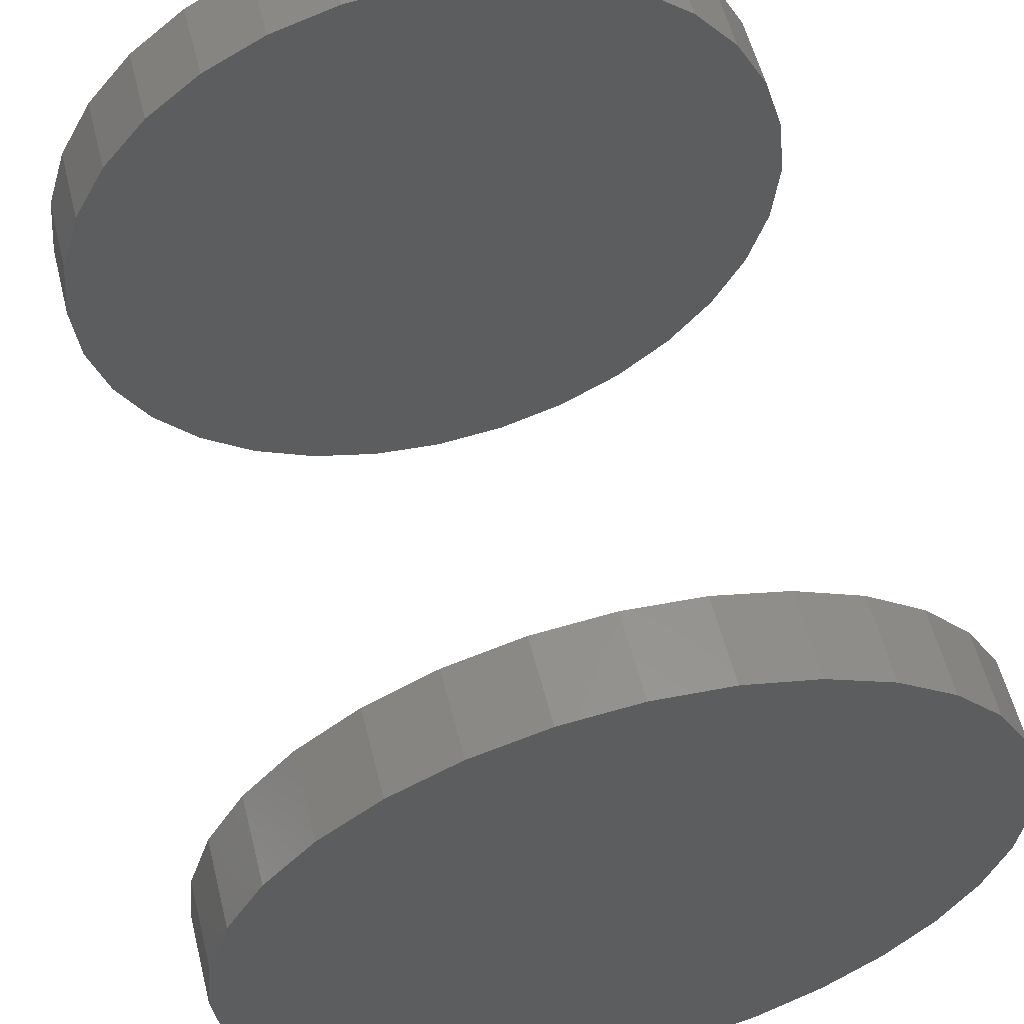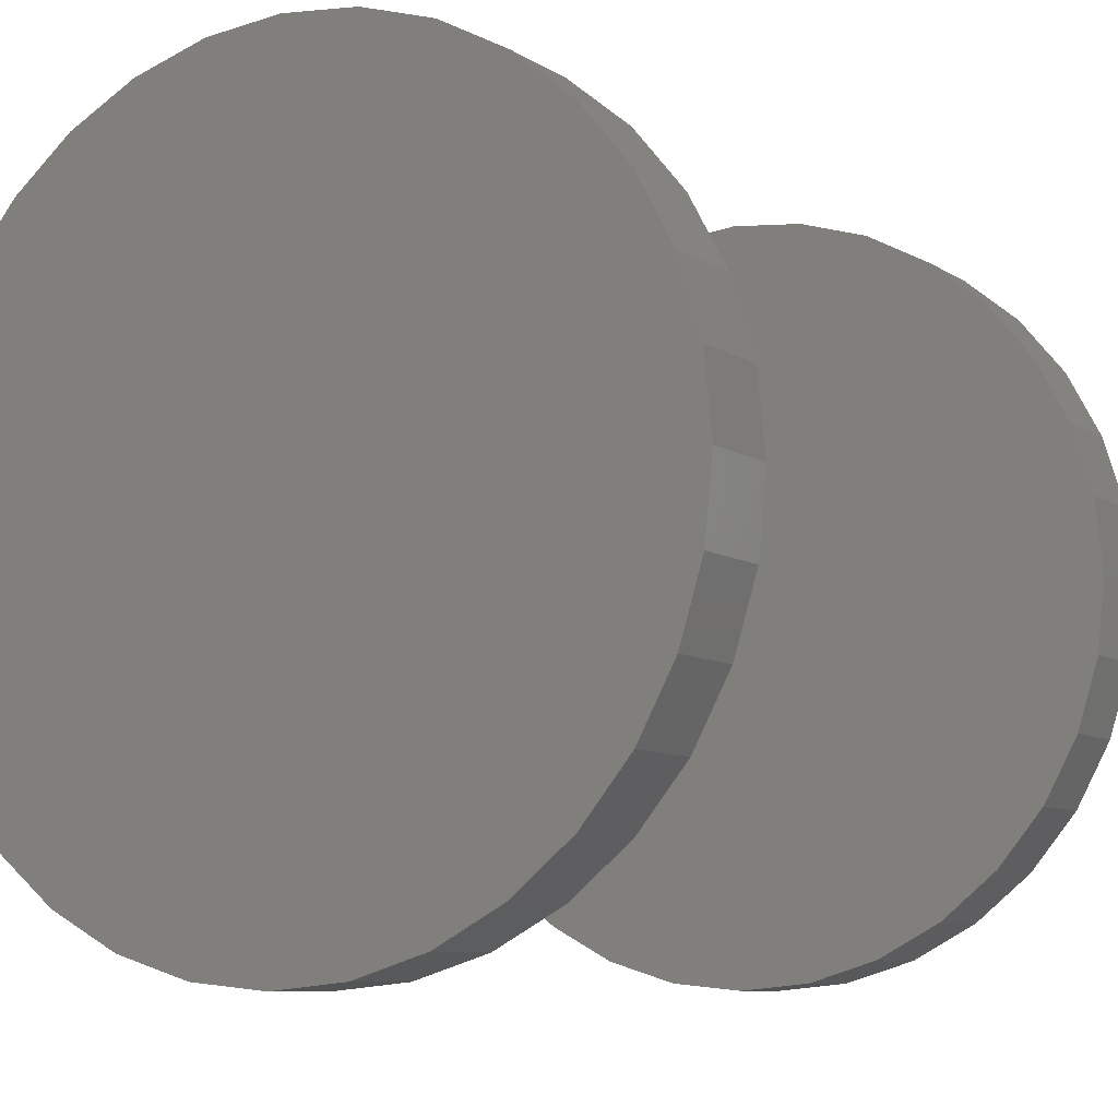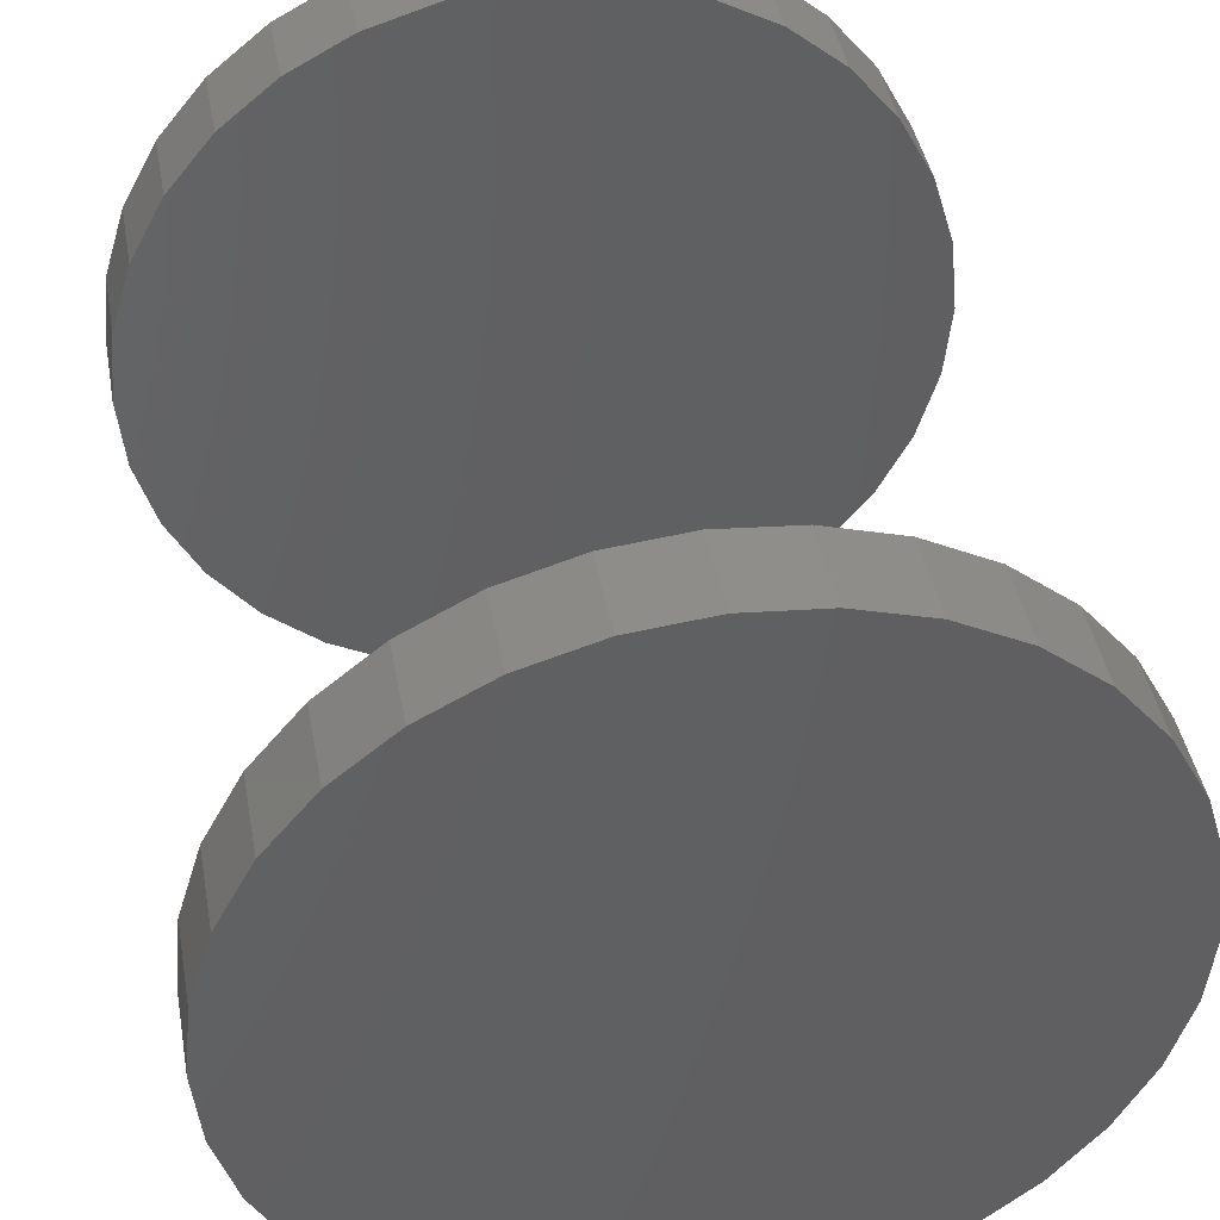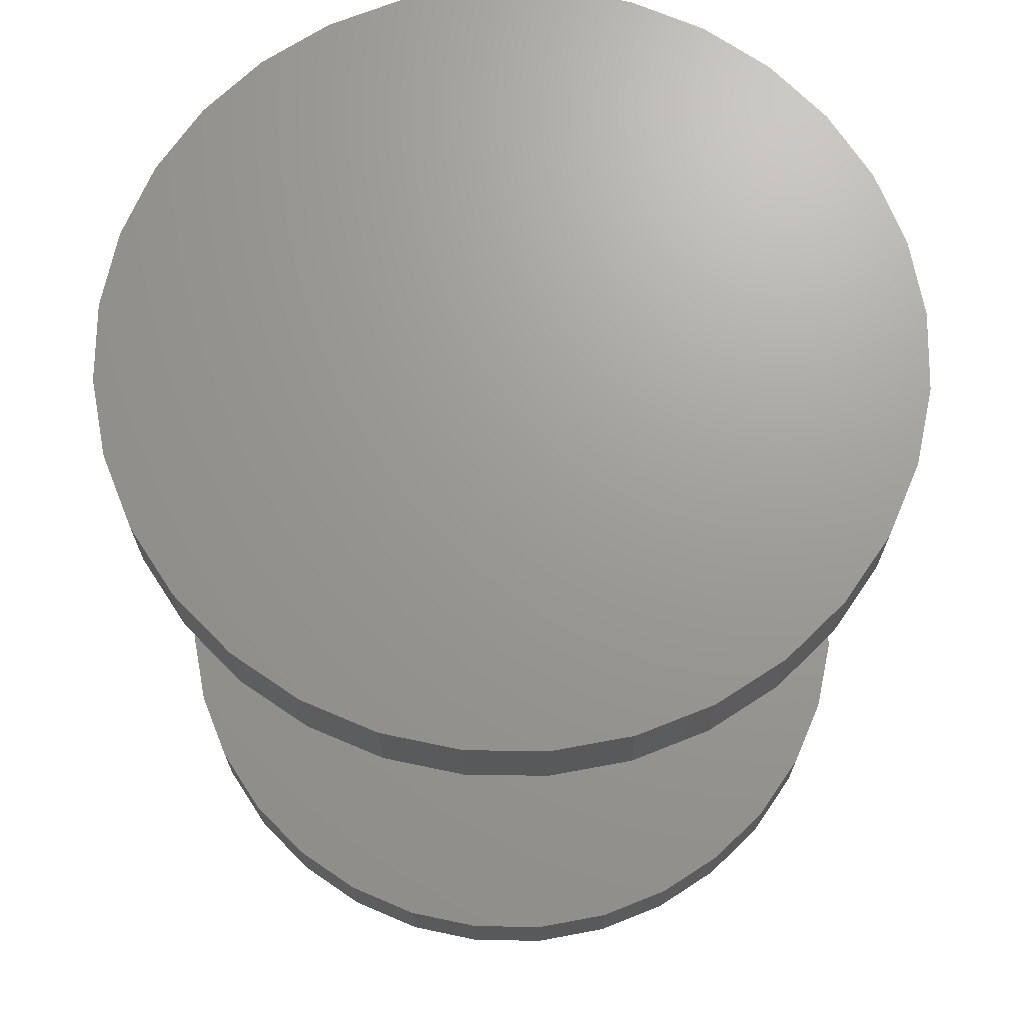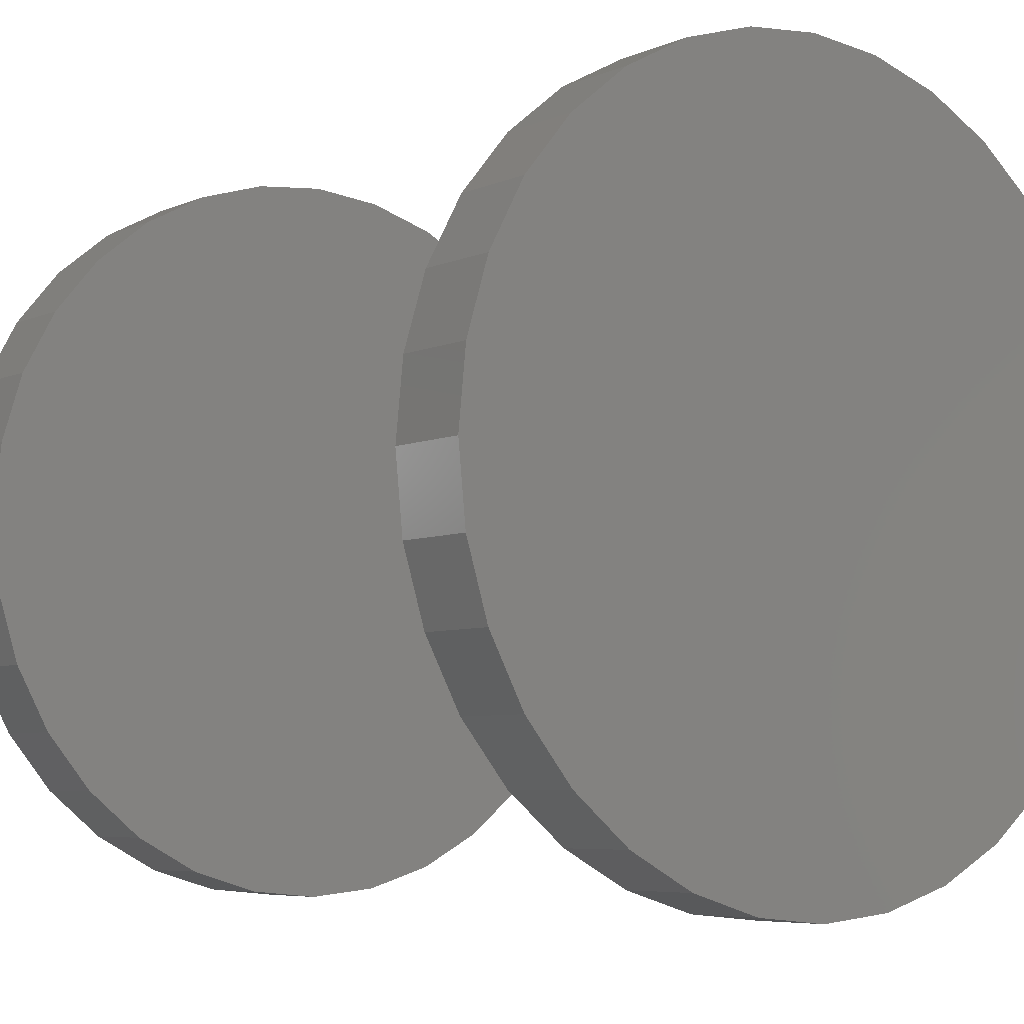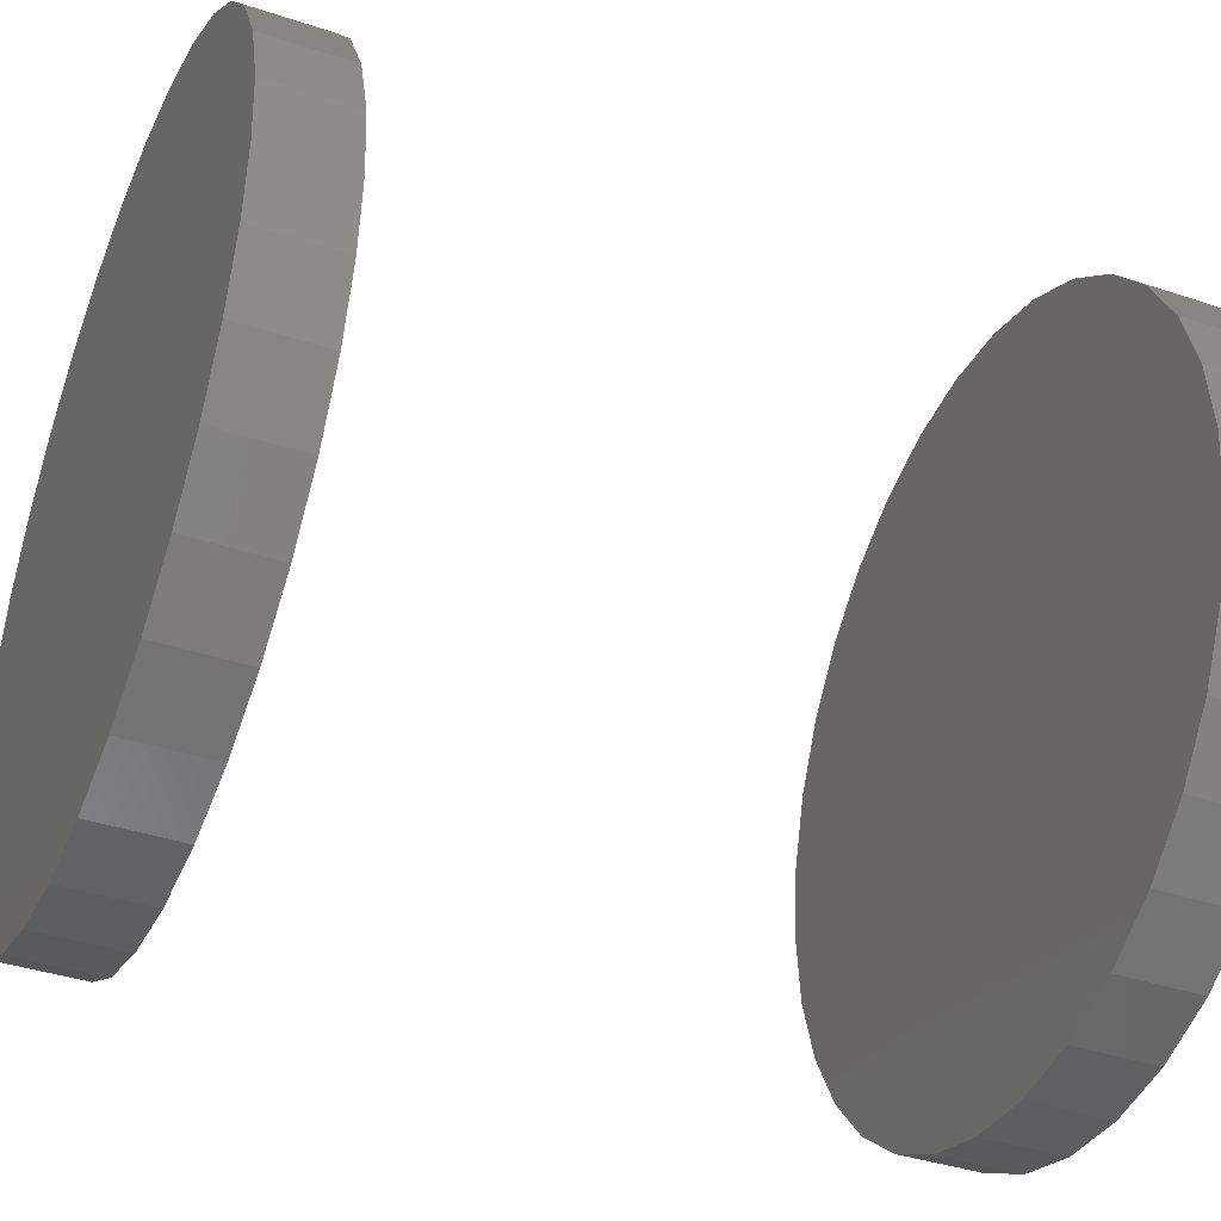
<metadata>
{"format":"stl","ext":"stl","renderer":"f3d","projection":"perspective","resolution":1024,"background":"white","views":[{"elev":57.7,"azim":165.8,"up":"+Y"},{"elev":-8.2,"azim":-149.2,"up":"+Y"},{"elev":42.4,"azim":169.7,"up":"+Y"},{"elev":69.4,"azim":118.8,"up":"+Z"},{"elev":-5.9,"azim":142.4,"up":"+Y"},{"elev":-39.2,"azim":67.5,"up":"+Y"}]}
</metadata>
<code>
# stl→obj: 128 verts, 248 faces
v -0.2809 3.497e-17 0.5703
v -0.2809 3.497e-17 0.6328
v -0.2754 0.0557 0.5703
v -0.2754 0.0557 0.6328
v -0.2592 0.1093 0.5703
v -0.2592 0.1093 0.6328
v -0.2328 0.1586 0.5703
v -0.2328 0.1586 0.6328
v -0.1973 0.2019 0.5703
v -0.1973 0.2019 0.6328
v -0.154 0.2374 0.5703
v -0.154 0.2374 0.6328
v -0.1047 0.2638 0.5703
v -0.1047 0.2638 0.6328
v -0.0511 0.28 0.5703
v -0.0511 0.28 0.6328
v 0.004605 0.2855 0.5703
v 0.004605 0.2855 0.6328
v 0.06031 0.28 0.5703
v 0.06031 0.28 0.6328
v 0.1139 0.2638 0.5703
v 0.1139 0.2638 0.6328
v 0.1632 0.2374 0.5703
v 0.1632 0.2374 0.6328
v 0.2065 0.2019 0.5703
v 0.2065 0.2019 0.6328
v 0.242 0.1586 0.5703
v 0.242 0.1586 0.6328
v 0.2684 0.1093 0.5703
v 0.2684 0.1093 0.6328
v 0.2846 0.0557 0.5703
v 0.2846 0.0557 0.6328
v 0.2901 -6.993e-17 0.5703
v 0.2901 0 0.6328
v -0.2809 3.497e-17 -0.007812
v -0.2809 3.497e-17 0.05469
v -0.2754 0.0557 -0.007812
v -0.2754 0.0557 0.05469
v -0.2592 0.1093 -0.007812
v -0.2592 0.1093 0.05469
v -0.2328 0.1586 -0.007812
v -0.2328 0.1586 0.05469
v -0.1973 0.2019 -0.007812
v -0.1973 0.2019 0.05469
v -0.154 0.2374 -0.007812
v -0.154 0.2374 0.05469
v -0.1047 0.2638 -0.007812
v -0.1047 0.2638 0.05469
v -0.0511 0.28 -0.007812
v -0.0511 0.28 0.05469
v 0.004605 0.2855 -0.007812
v 0.004605 0.2855 0.05469
v 0.06031 0.28 -0.007812
v 0.06031 0.28 0.05469
v 0.1139 0.2638 -0.007812
v 0.1139 0.2638 0.05469
v 0.1632 0.2374 -0.007812
v 0.1632 0.2374 0.05469
v 0.2065 0.2019 -0.007812
v 0.2065 0.2019 0.05469
v 0.242 0.1586 -0.007812
v 0.242 0.1586 0.05469
v 0.2684 0.1093 -0.007812
v 0.2684 0.1093 0.05469
v 0.2846 0.0557 -0.007812
v 0.2846 0.0557 0.05469
v 0.2901 -6.993e-17 -0.007812
v 0.2901 0 0.05469
v 0.2846 -0.0557 0.5703
v 0.2846 -0.0557 0.6328
v 0.2684 -0.1093 0.5703
v 0.2684 -0.1093 0.6328
v 0.242 -0.1586 0.5703
v 0.242 -0.1586 0.6328
v 0.2065 -0.2019 0.5703
v 0.2065 -0.2019 0.6328
v 0.1632 -0.2374 0.5703
v 0.1632 -0.2374 0.6328
v 0.1139 -0.2638 0.5703
v 0.1139 -0.2638 0.6328
v 0.06031 -0.28 0.5703
v 0.06031 -0.28 0.6328
v 0.004605 -0.2855 0.5703
v 0.004605 -0.2855 0.6328
v -0.0511 -0.28 0.5703
v -0.0511 -0.28 0.6328
v -0.1047 -0.2638 0.5703
v -0.1047 -0.2638 0.6328
v -0.154 -0.2374 0.5703
v -0.154 -0.2374 0.6328
v -0.1973 -0.2019 0.5703
v -0.1973 -0.2019 0.6328
v -0.2328 -0.1586 0.5703
v -0.2328 -0.1586 0.6328
v -0.2592 -0.1093 0.5703
v -0.2592 -0.1093 0.6328
v -0.2754 -0.0557 0.5703
v -0.2754 -0.0557 0.6328
v 0.2846 -0.0557 -0.007812
v 0.2846 -0.0557 0.05469
v 0.2684 -0.1093 -0.007812
v 0.2684 -0.1093 0.05469
v 0.242 -0.1586 -0.007812
v 0.242 -0.1586 0.05469
v 0.2065 -0.2019 -0.007812
v 0.2065 -0.2019 0.05469
v 0.1632 -0.2374 -0.007812
v 0.1632 -0.2374 0.05469
v 0.1139 -0.2638 -0.007812
v 0.1139 -0.2638 0.05469
v 0.06031 -0.28 -0.007812
v 0.06031 -0.28 0.05469
v 0.004605 -0.2855 -0.007812
v 0.004605 -0.2855 0.05469
v -0.0511 -0.28 -0.007812
v -0.0511 -0.28 0.05469
v -0.1047 -0.2638 -0.007812
v -0.1047 -0.2638 0.05469
v -0.154 -0.2374 -0.007812
v -0.154 -0.2374 0.05469
v -0.1973 -0.2019 -0.007812
v -0.1973 -0.2019 0.05469
v -0.2328 -0.1586 -0.007812
v -0.2328 -0.1586 0.05469
v -0.2592 -0.1093 -0.007812
v -0.2592 -0.1093 0.05469
v -0.2754 -0.0557 -0.007812
v -0.2754 -0.0557 0.05469
f 1 2 3
f 3 2 4
f 3 4 5
f 5 4 6
f 5 6 7
f 7 6 8
f 7 8 9
f 9 8 10
f 9 10 11
f 11 10 12
f 11 12 13
f 13 12 14
f 13 14 15
f 15 14 16
f 15 16 17
f 17 16 18
f 17 18 19
f 19 18 20
f 19 20 21
f 21 20 22
f 21 22 23
f 23 22 24
f 23 24 25
f 25 24 26
f 25 26 27
f 27 26 28
f 27 28 29
f 29 28 30
f 29 30 31
f 31 30 32
f 31 32 33
f 33 32 34
f 35 36 37
f 37 36 38
f 37 38 39
f 39 38 40
f 39 40 41
f 41 40 42
f 41 42 43
f 43 42 44
f 43 44 45
f 45 44 46
f 45 46 47
f 47 46 48
f 47 48 49
f 49 48 50
f 49 50 51
f 51 50 52
f 51 52 53
f 53 52 54
f 53 54 55
f 55 54 56
f 55 56 57
f 57 56 58
f 57 58 59
f 59 58 60
f 59 60 61
f 61 60 62
f 61 62 63
f 63 62 64
f 63 64 65
f 65 64 66
f 65 66 67
f 67 66 68
f 33 34 69
f 69 34 70
f 69 70 71
f 71 70 72
f 71 72 73
f 73 72 74
f 73 74 75
f 75 74 76
f 75 76 77
f 77 76 78
f 77 78 79
f 79 78 80
f 79 80 81
f 81 80 82
f 81 82 83
f 83 82 84
f 83 84 85
f 85 84 86
f 85 86 87
f 87 86 88
f 87 88 89
f 89 88 90
f 89 90 91
f 91 90 92
f 91 92 93
f 93 92 94
f 93 94 95
f 95 94 96
f 95 96 97
f 97 96 98
f 97 98 1
f 1 98 2
f 67 68 99
f 99 68 100
f 99 100 101
f 101 100 102
f 101 102 103
f 103 102 104
f 103 104 105
f 105 104 106
f 105 106 107
f 107 106 108
f 107 108 109
f 109 108 110
f 109 110 111
f 111 110 112
f 111 112 113
f 113 112 114
f 113 114 115
f 115 114 116
f 115 116 117
f 117 116 118
f 117 118 119
f 119 118 120
f 119 120 121
f 121 120 122
f 121 122 123
f 123 122 124
f 123 124 125
f 125 124 126
f 125 126 127
f 127 126 128
f 127 128 35
f 35 128 36
f 50 54 52
f 54 50 56
f 56 50 48
f 56 48 58
f 58 48 46
f 58 46 60
f 60 46 44
f 60 44 62
f 62 44 42
f 62 42 64
f 64 42 40
f 64 40 66
f 66 40 38
f 66 38 68
f 68 38 36
f 68 36 100
f 100 36 128
f 100 128 102
f 102 128 126
f 102 126 104
f 104 126 124
f 104 124 106
f 106 124 122
f 106 122 108
f 108 122 120
f 108 120 110
f 110 120 118
f 110 118 112
f 112 118 116
f 112 116 114
f 17 19 15
f 83 85 81
f 81 85 87
f 81 87 79
f 79 87 89
f 79 89 77
f 77 89 91
f 77 91 75
f 75 91 93
f 75 93 73
f 73 93 95
f 73 95 71
f 71 95 97
f 71 97 69
f 69 97 1
f 69 1 33
f 33 1 3
f 33 3 31
f 31 3 5
f 31 5 29
f 29 5 7
f 29 7 27
f 27 7 9
f 27 9 25
f 25 9 11
f 25 11 23
f 23 11 13
f 23 13 21
f 21 13 15
f 21 15 19
f 51 53 49
f 113 115 111
f 111 115 117
f 111 117 109
f 109 117 119
f 109 119 107
f 107 119 121
f 107 121 105
f 105 121 123
f 105 123 103
f 103 123 125
f 103 125 101
f 101 125 127
f 101 127 99
f 99 127 35
f 99 35 67
f 67 35 37
f 67 37 65
f 65 37 39
f 65 39 63
f 63 39 41
f 63 41 61
f 61 41 43
f 61 43 59
f 59 43 45
f 59 45 57
f 57 45 47
f 57 47 55
f 55 47 49
f 55 49 53
f 16 20 18
f 20 16 22
f 22 16 14
f 22 14 24
f 24 14 12
f 24 12 26
f 26 12 10
f 26 10 28
f 28 10 8
f 28 8 30
f 30 8 6
f 30 6 32
f 32 6 4
f 32 4 34
f 34 4 2
f 34 2 70
f 70 2 98
f 70 98 72
f 72 98 96
f 72 96 74
f 74 96 94
f 74 94 76
f 76 94 92
f 76 92 78
f 78 92 90
f 78 90 80
f 80 90 88
f 80 88 82
f 82 88 86
f 82 86 84

</code>
